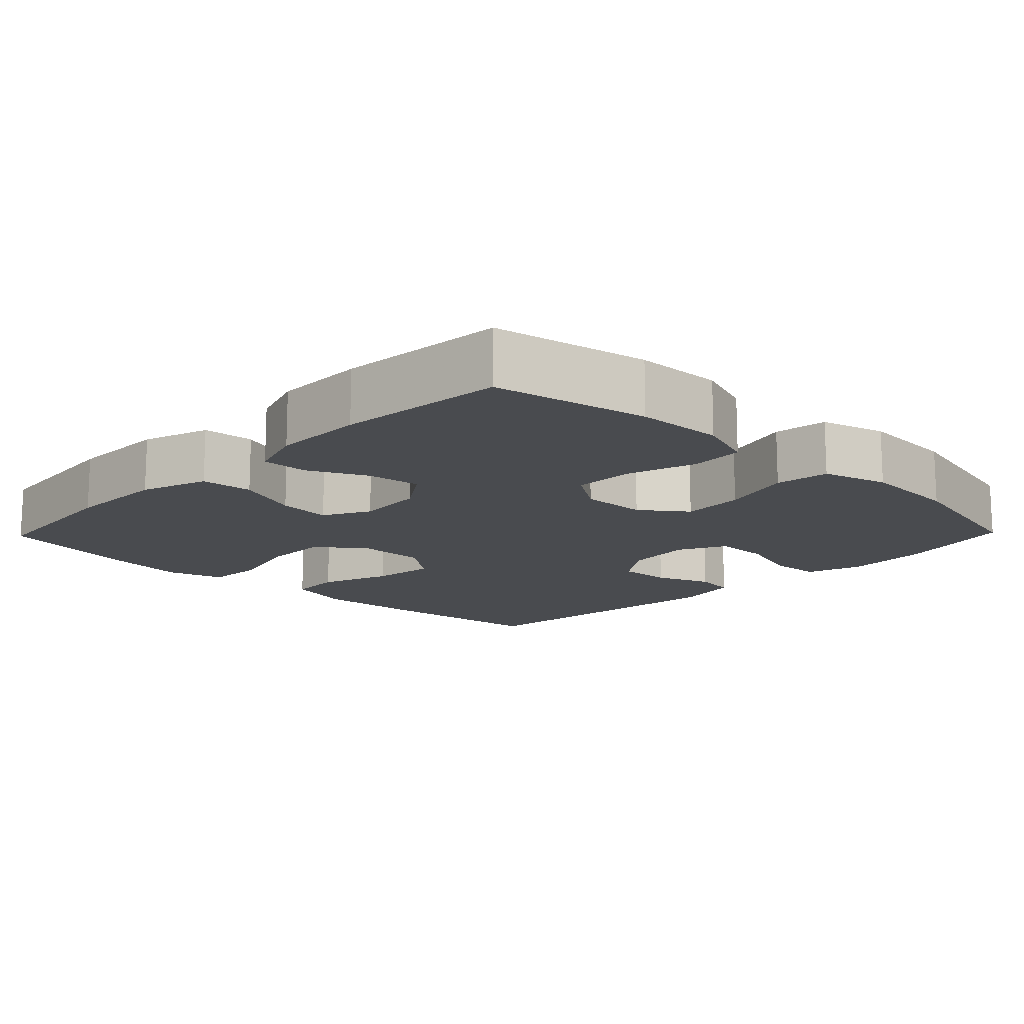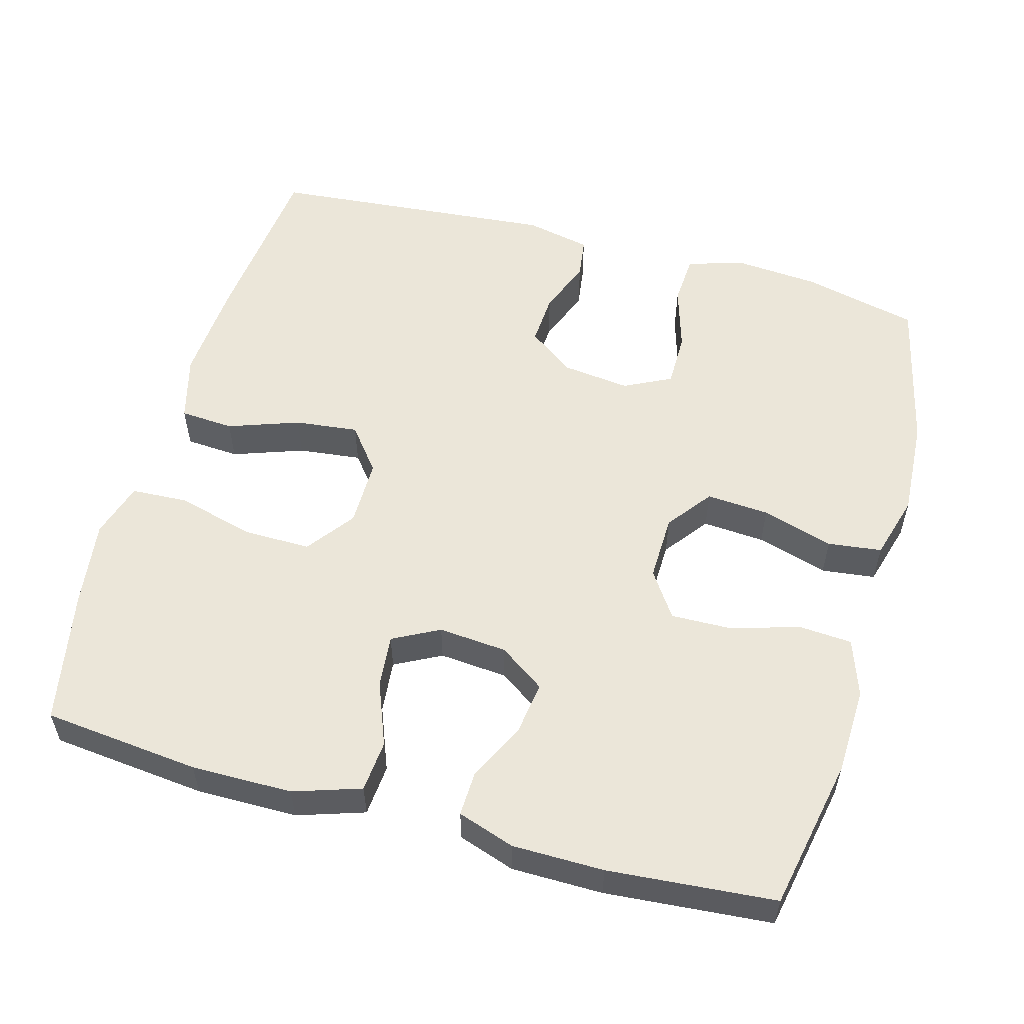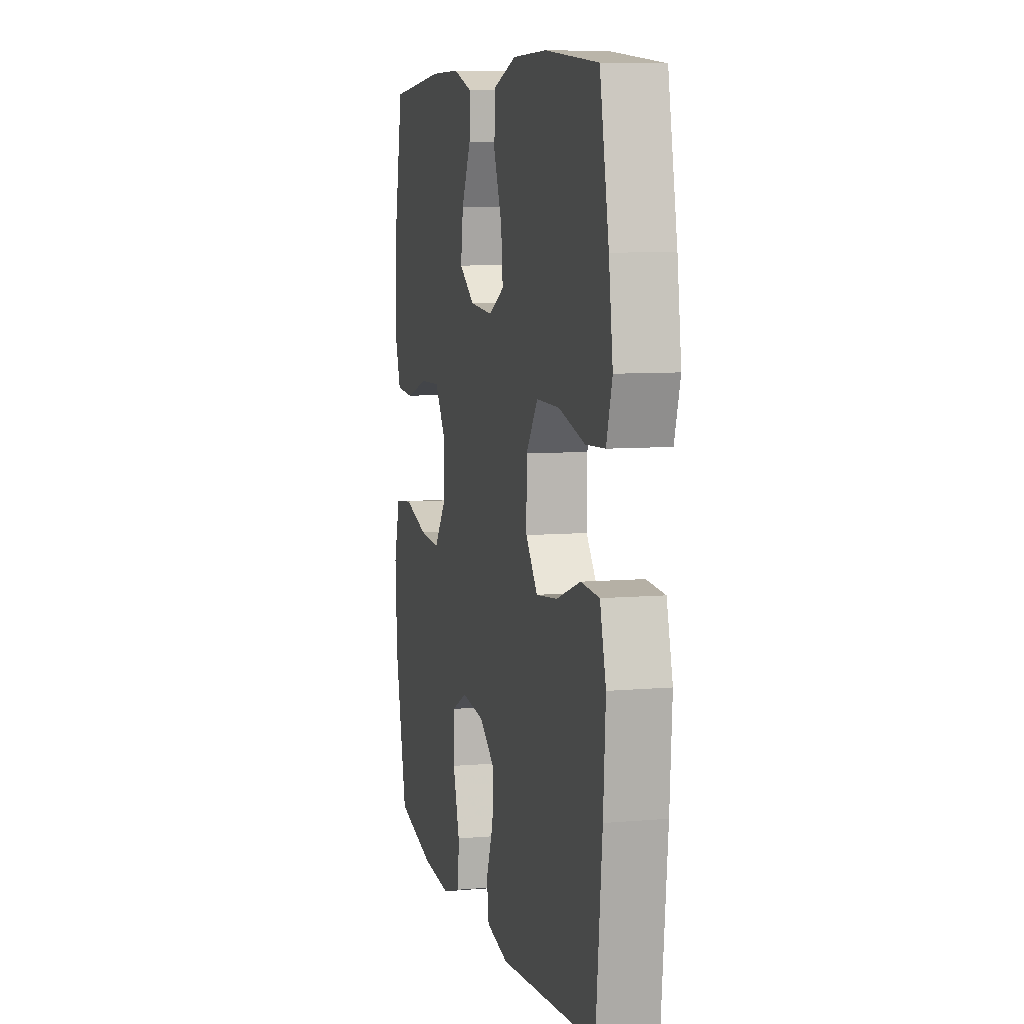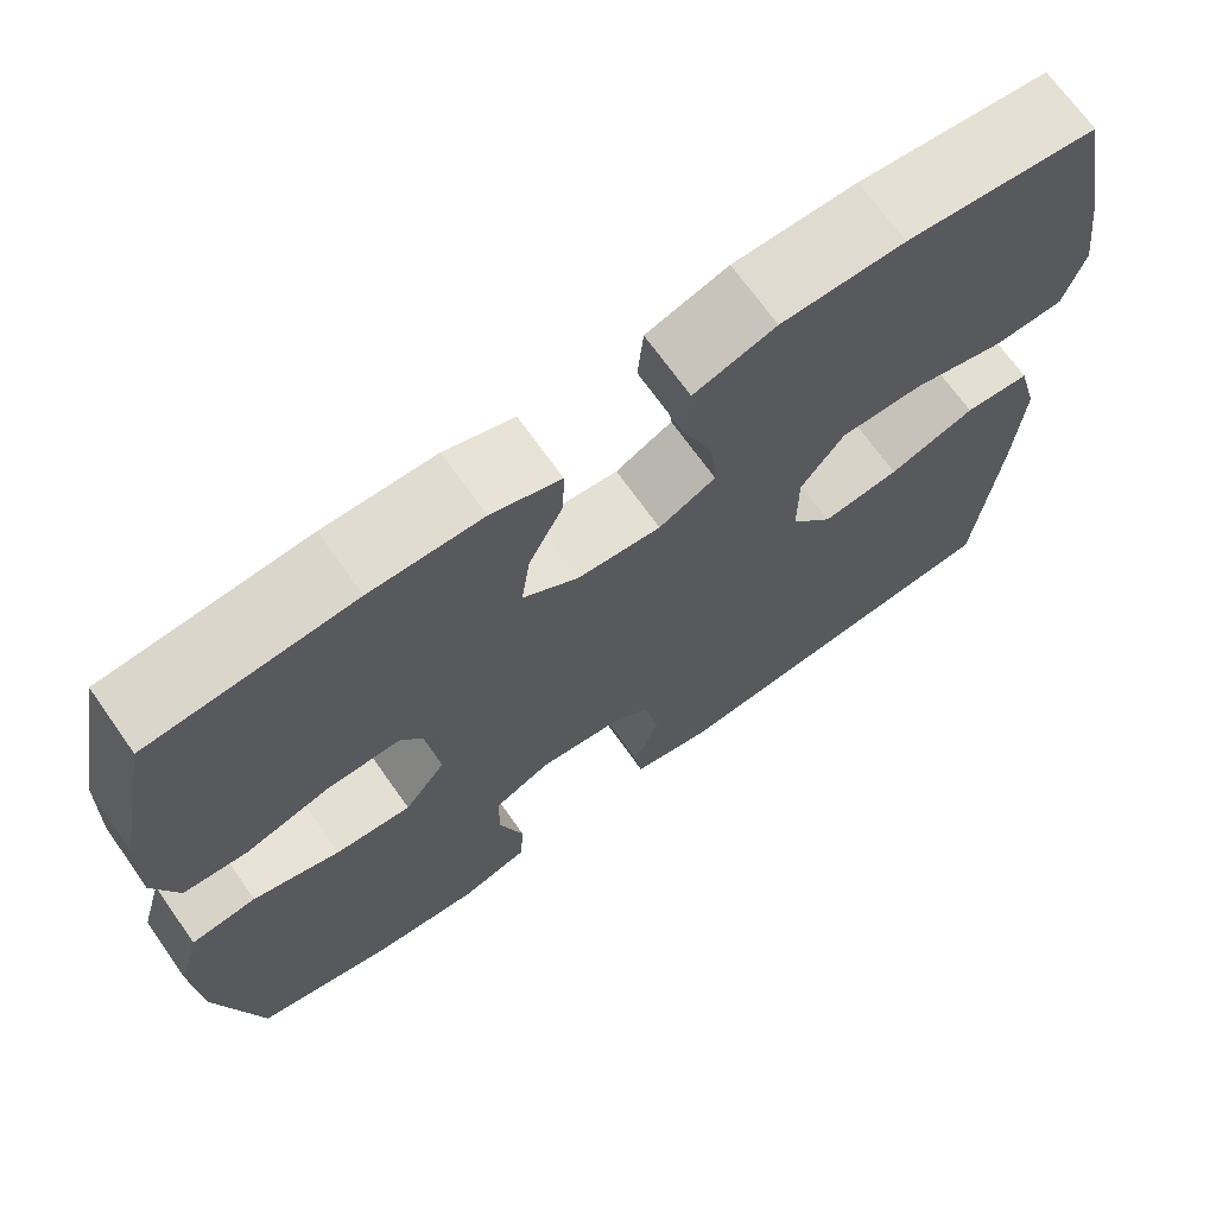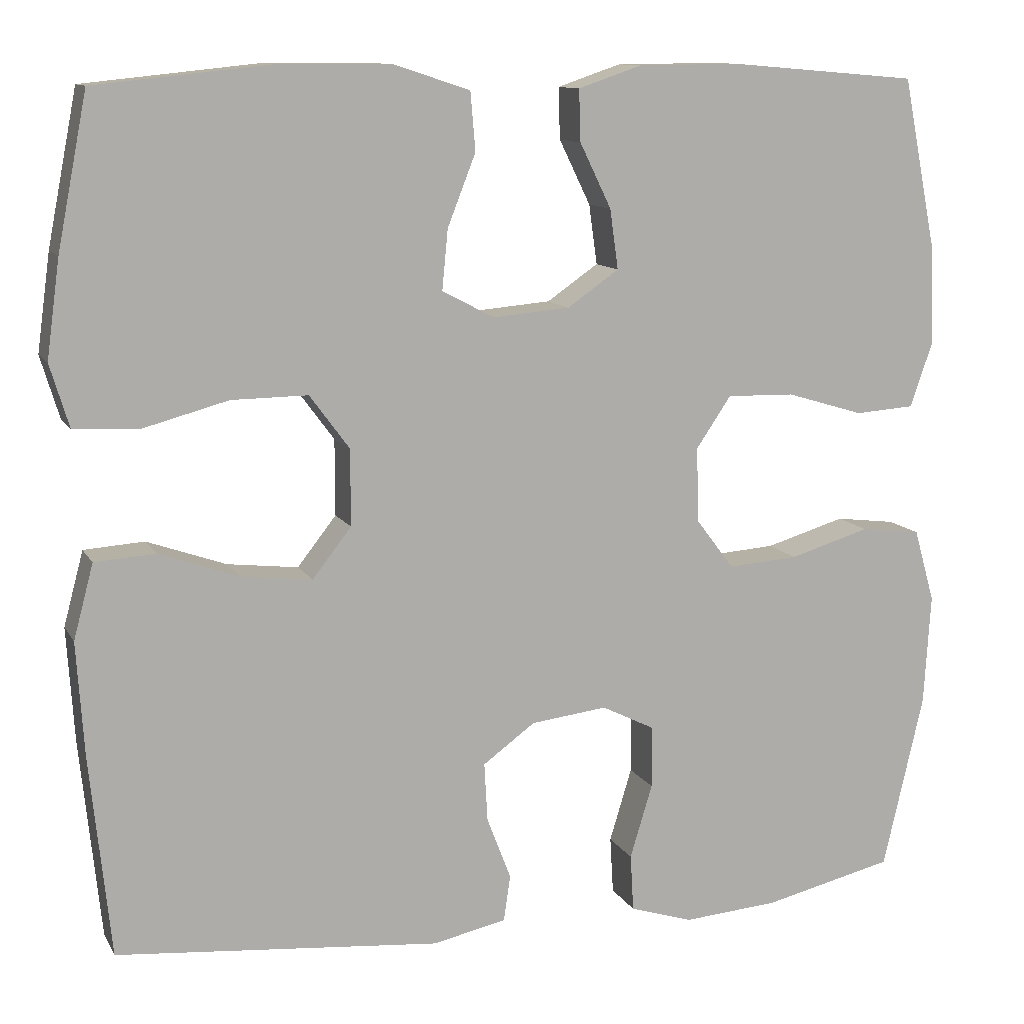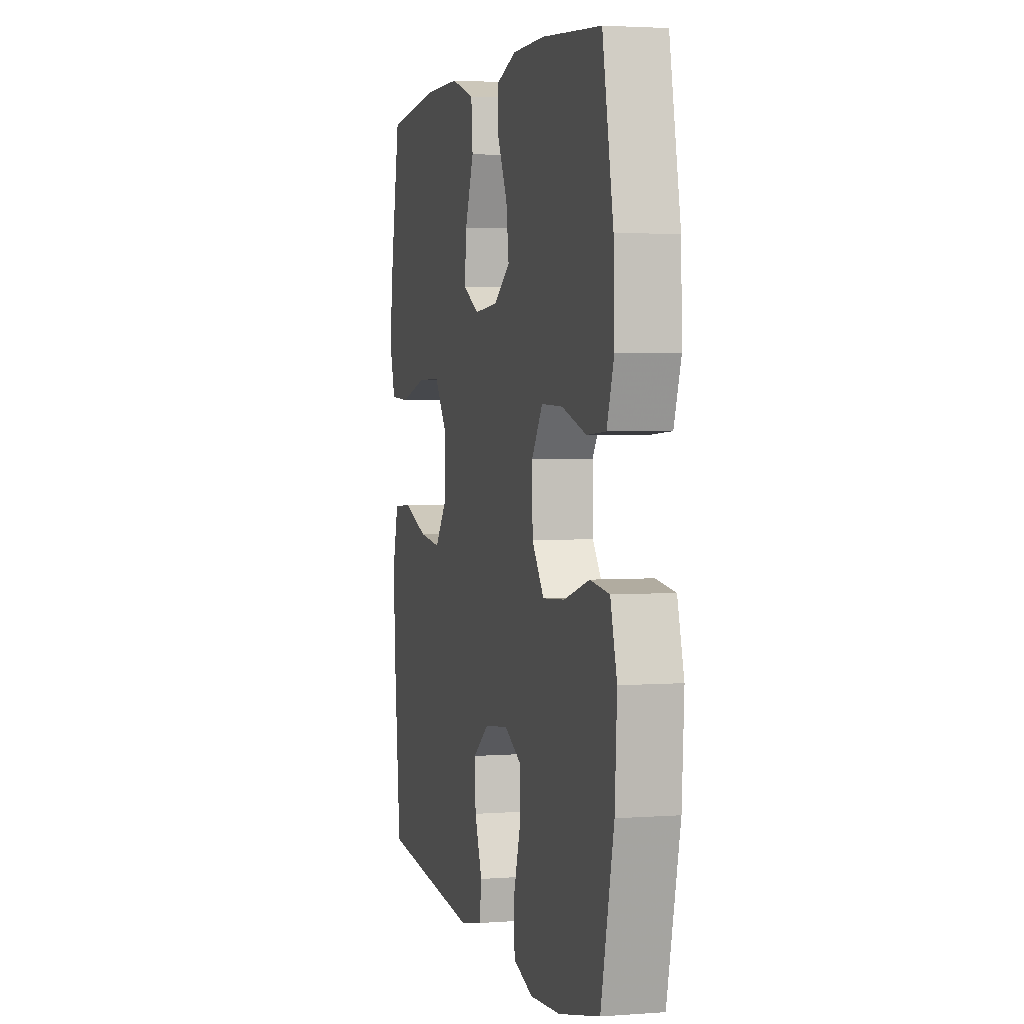
<metadata>
{"format":"obj","ext":"obj","renderer":"f3d","projection":"perspective","resolution":1024,"background":"white","views":[{"elev":-14.1,"azim":45.9,"up":"+Y"},{"elev":55.2,"azim":15.6,"up":"+Y"},{"elev":7.8,"azim":-103.8,"up":"+Z"},{"elev":69.7,"azim":144.7,"up":"+Z"},{"elev":11.3,"azim":-19.0,"up":"+Z"},{"elev":3.1,"azim":75.6,"up":"+Z"}]}
</metadata>
<code>
v 0.5 0.07 -0.5
v 0.343 0.07 -0.537
v 0.227 0.07 -0.546
v 0.151 0.07 -0.522
v 0.147 0.07 -0.453
v 0.174 0.07 -0.364
v 0.174 0.07 -0.289
v 0.11 0.07 -0.257
v 0.018 0.07 -0.268
v -0.045 0.07 -0.314
v -0.041 0.07 -0.385
v -0.012 0.07 -0.46
v -0.02 0.07 -0.516
v -0.109 0.07 -0.535
v -0.5 0.07 -0.5
v -0.525 0.07 -0.258
v -0.534 0.07 -0.12
v -0.51 0.07 -0.03
v -0.437 0.07 -0.025
v -0.341 0.07 -0.059
v -0.255 0.07 -0.069
v -0.208 0.07 -0.009
v -0.208 0.07 0.083
v -0.256 0.07 0.148
v -0.348 0.07 0.147
v -0.452 0.07 0.119
v -0.529 0.07 0.123
v -0.552 0.07 0.199
v -0.536 0.07 0.316
v -0.5 0.07 0.5
v -0.288 0.07 0.522
v -0.151 0.07 0.521
v -0.06 0.07 0.491
v -0.054 0.07 0.421
v -0.088 0.07 0.334
v -0.095 0.07 0.262
v -0.032 0.07 0.229
v 0.061 0.07 0.237
v 0.123 0.07 0.28
v 0.113 0.07 0.352
v 0.075 0.07 0.43
v 0.073 0.07 0.492
v 0.15 0.07 0.518
v 0.274 0.07 0.519
v 0.5 0.07 0.5
v 0.541 0.07 0.292
v 0.545 0.07 0.174
v 0.518 0.07 0.096
v 0.446 0.07 0.091
v 0.353 0.07 0.119
v 0.271 0.07 0.121
v 0.229 0.07 0.059
v 0.231 0.07 -0.031
v 0.277 0.07 -0.092
v 0.362 0.07 -0.086
v 0.459 0.07 -0.057
v 0.532 0.07 -0.066
v 0.557 0.07 -0.154
v 0.549 0.07 -0.288
v 0.5 0 -0.5
v 0.343 0 -0.537
v 0.227 0 -0.546
v 0.151 0 -0.522
v 0.147 0 -0.453
v 0.174 0 -0.364
v 0.174 0 -0.289
v 0.11 0 -0.257
v 0.018 0 -0.268
v -0.045 0 -0.314
v -0.041 0 -0.385
v -0.012 0 -0.46
v -0.02 0 -0.516
v -0.109 0 -0.535
v -0.5 0 -0.5
v -0.525 0 -0.258
v -0.534 0 -0.12
v -0.51 0 -0.03
v -0.437 0 -0.025
v -0.341 0 -0.059
v -0.255 0 -0.069
v -0.208 0 -0.009
v -0.208 0 0.083
v -0.256 0 0.148
v -0.348 0 0.147
v -0.452 0 0.119
v -0.529 0 0.123
v -0.552 0 0.199
v -0.536 0 0.316
v -0.5 0 0.5
v -0.288 0 0.522
v -0.151 0 0.521
v -0.06 0 0.491
v -0.054 0 0.421
v -0.088 0 0.334
v -0.095 0 0.262
v -0.032 0 0.229
v 0.061 0 0.237
v 0.123 0 0.28
v 0.113 0 0.352
v 0.075 0 0.43
v 0.073 0 0.492
v 0.15 0 0.518
v 0.274 0 0.519
v 0.5 0 0.5
v 0.541 0 0.292
v 0.545 0 0.174
v 0.518 0 0.096
v 0.446 0 0.091
v 0.353 0 0.119
v 0.271 0 0.121
v 0.229 0 0.059
v 0.231 0 -0.031
v 0.277 0 -0.092
v 0.362 0 -0.086
v 0.459 0 -0.057
v 0.532 0 -0.066
v 0.557 0 -0.154
v 0.549 0 -0.288
f 55 56 57 58
f 54 55 58 59
f 47 48 49 50
f 47 50 51
f 46 47 51
f 45 46 51
f 44 45 51 52
f 40 41 42 43
f 39 40 43 44
f 32 33 34 35
f 32 35 36
f 31 32 36
f 30 31 36
f 29 30 36
f 28 29 36 37
f 25 26 27 28
f 24 25 28 37
f 17 18 19 20
f 17 20 21
f 16 17 21
f 15 16 21
f 14 15 21 22
f 11 12 13 14
f 10 11 14 22
f 3 4 5 6
f 3 6 7
f 2 3 7
f 54 59 1 2
f 53 54 2 7
f 52 53 7 8
f 39 44 52 8
f 38 39 8 9
f 23 24 37 38
f 22 23 38
f 9 10 22 38
f 117 116 115 114
f 118 117 114 113
f 109 108 107 106
f 110 109 106
f 110 106 105
f 110 105 104
f 111 110 104 103
f 102 101 100 99
f 103 102 99 98
f 94 93 92 91
f 95 94 91
f 95 91 90
f 95 90 89
f 95 89 88
f 96 95 88 87
f 87 86 85 84
f 96 87 84 83
f 79 78 77 76
f 80 79 76
f 80 76 75
f 80 75 74
f 81 80 74 73
f 73 72 71 70
f 81 73 70 69
f 65 64 63 62
f 66 65 62
f 66 62 61
f 61 60 118 113
f 66 61 113 112
f 67 66 112 111
f 67 111 103 98
f 68 67 98 97
f 97 96 83 82
f 97 82 81
f 97 81 69 68
f 1 60 61 2
f 2 61 62 3
f 3 62 63 4
f 4 63 64 5
f 5 64 65 6
f 6 65 66 7
f 7 66 67 8
f 8 67 68 9
f 9 68 69 10
f 10 69 70 11
f 11 70 71 12
f 12 71 72 13
f 13 72 73 14
f 14 73 74 15
f 15 74 75 16
f 16 75 76 17
f 17 76 77 18
f 18 77 78 19
f 19 78 79 20
f 20 79 80 21
f 21 80 81 22
f 22 81 82 23
f 23 82 83 24
f 24 83 84 25
f 25 84 85 26
f 26 85 86 27
f 27 86 87 28
f 28 87 88 29
f 29 88 89 30
f 30 89 90 31
f 31 90 91 32
f 32 91 92 33
f 33 92 93 34
f 34 93 94 35
f 35 94 95 36
f 36 95 96 37
f 37 96 97 38
f 38 97 98 39
f 39 98 99 40
f 40 99 100 41
f 41 100 101 42
f 42 101 102 43
f 43 102 103 44
f 44 103 104 45
f 45 104 105 46
f 46 105 106 47
f 47 106 107 48
f 48 107 108 49
f 49 108 109 50
f 50 109 110 51
f 51 110 111 52
f 52 111 112 53
f 53 112 113 54
f 54 113 114 55
f 55 114 115 56
f 56 115 116 57
f 57 116 117 58
f 58 117 118 59
f 59 118 60 1

</code>
